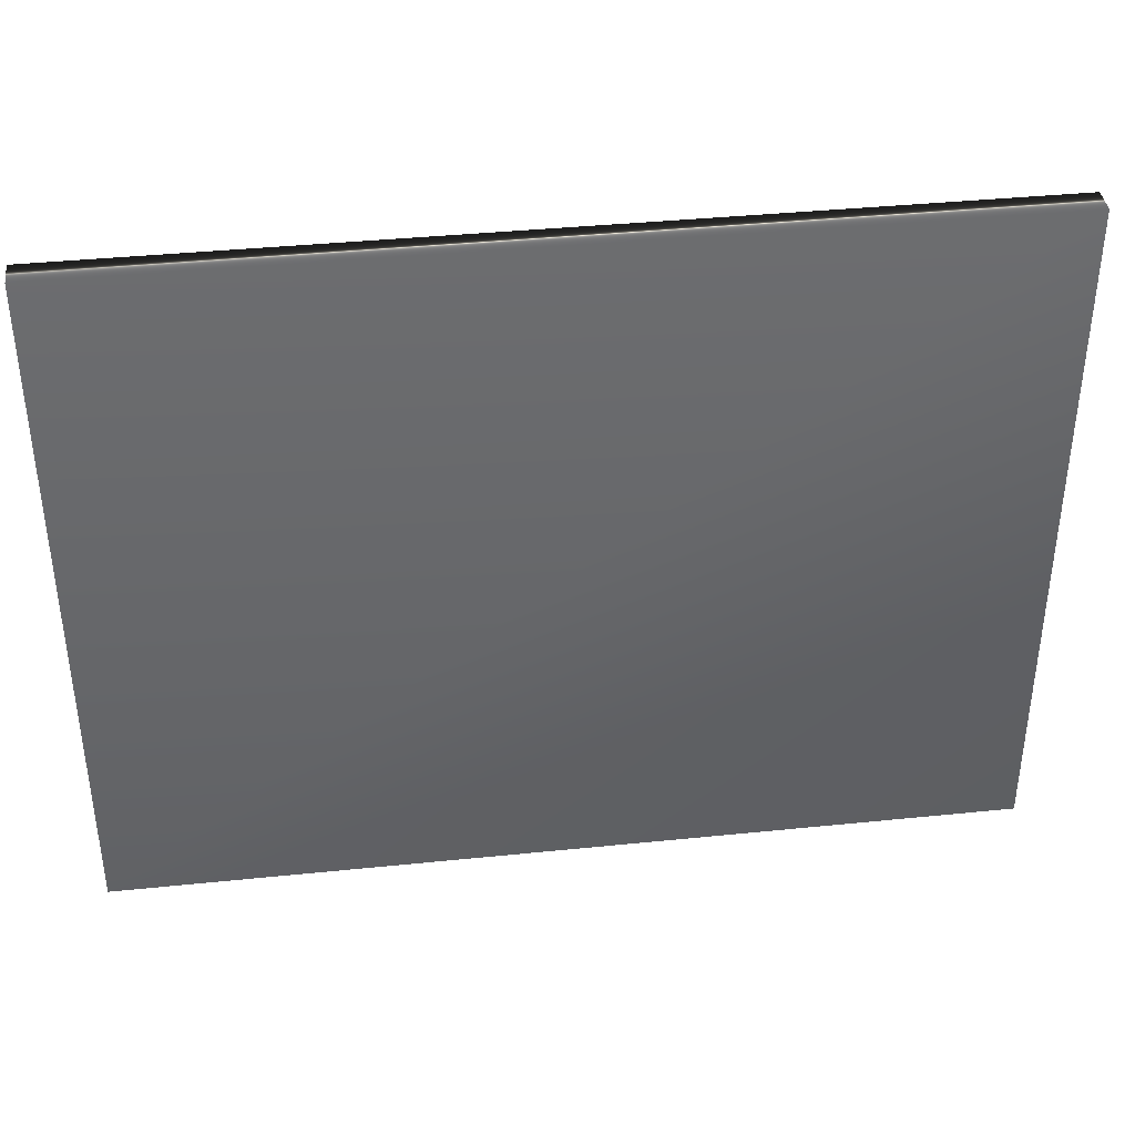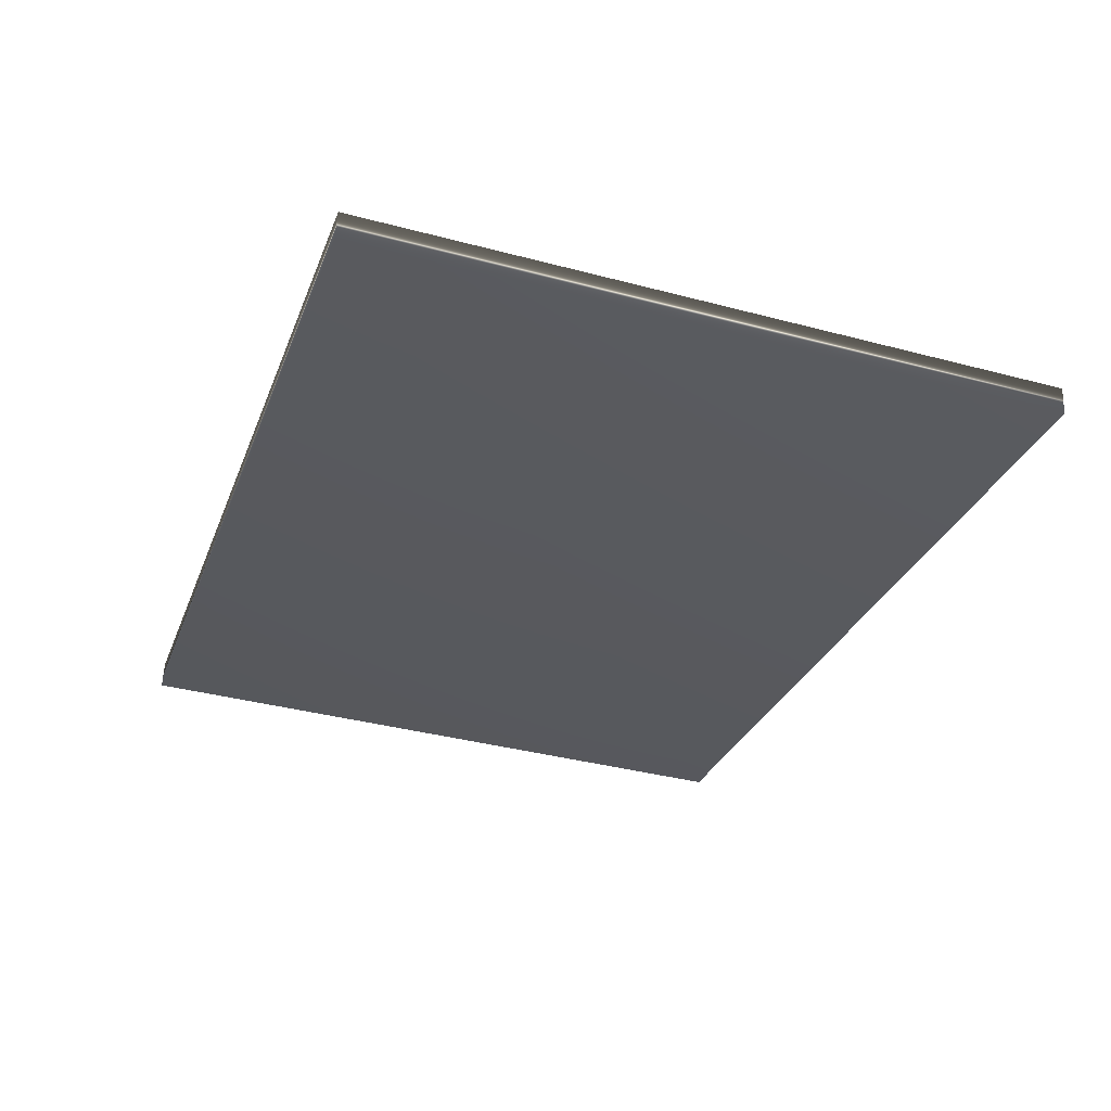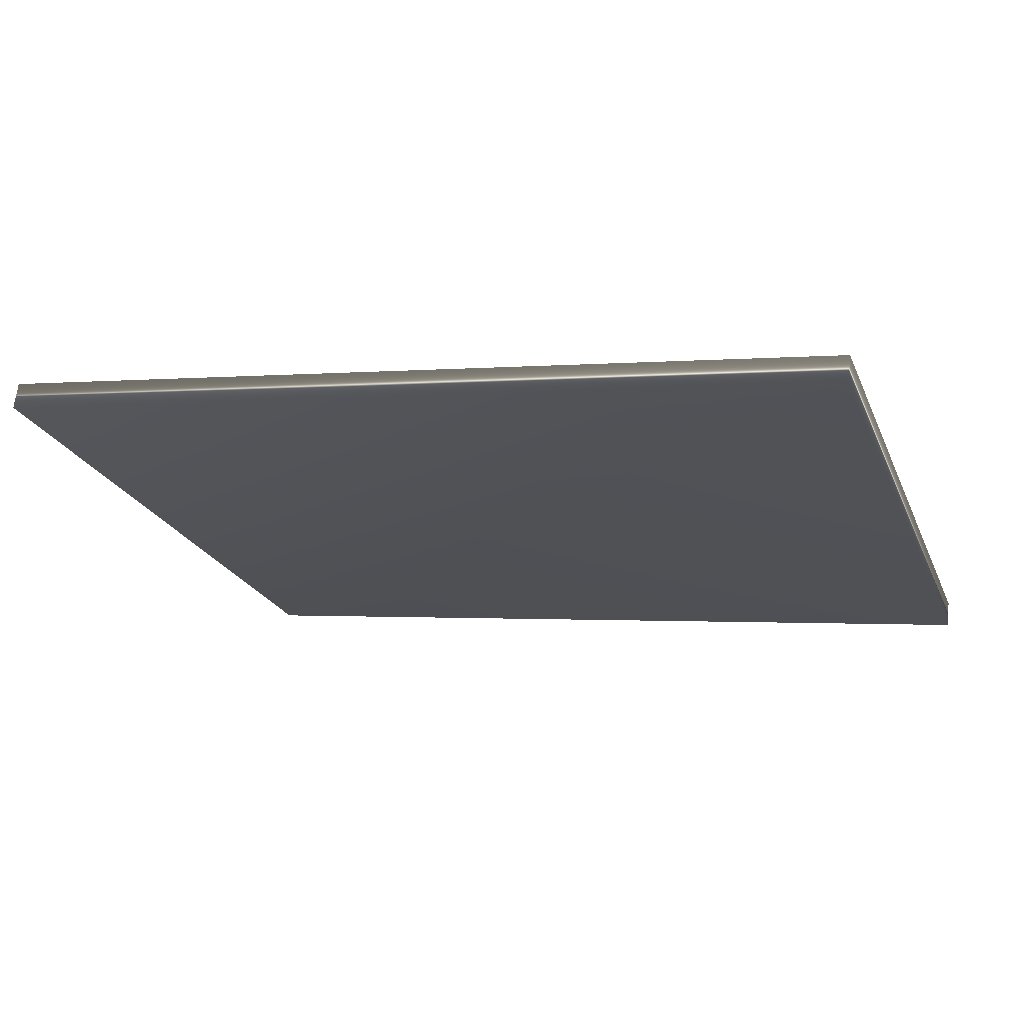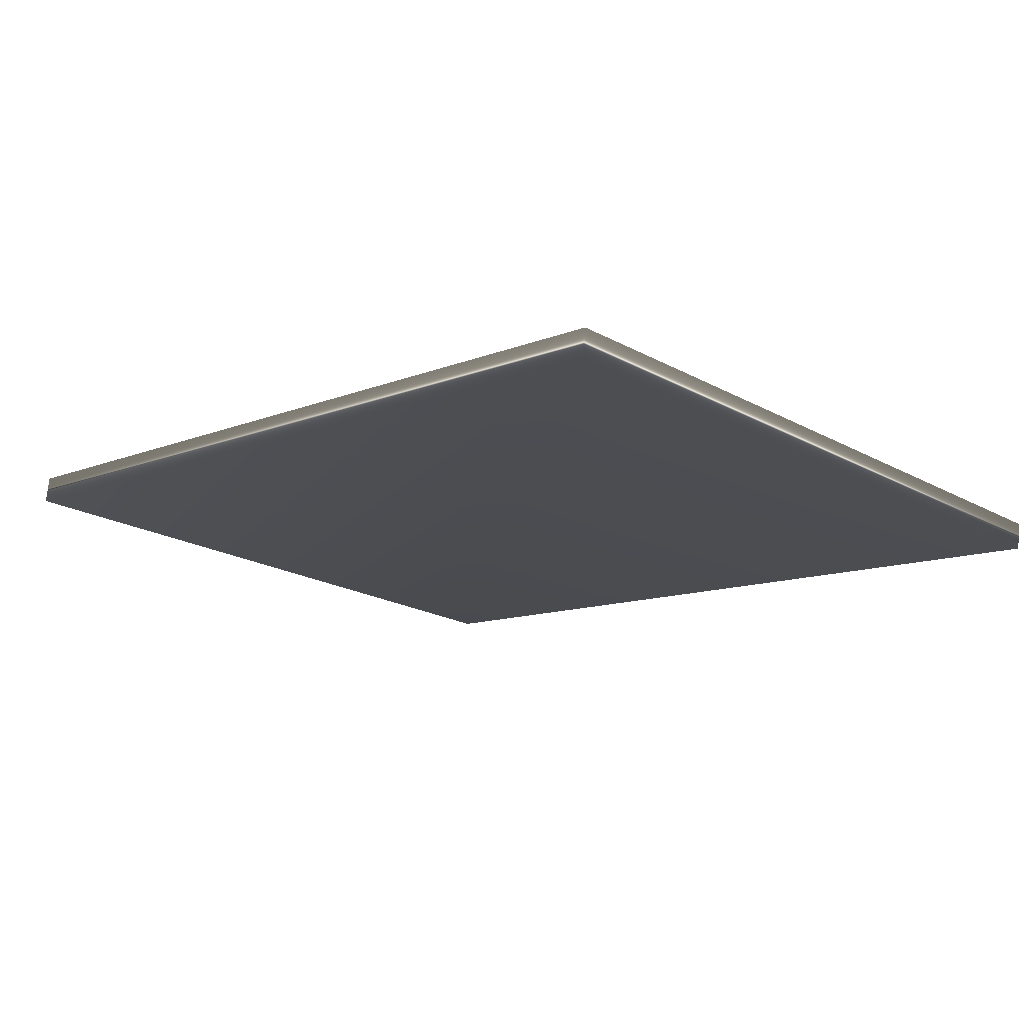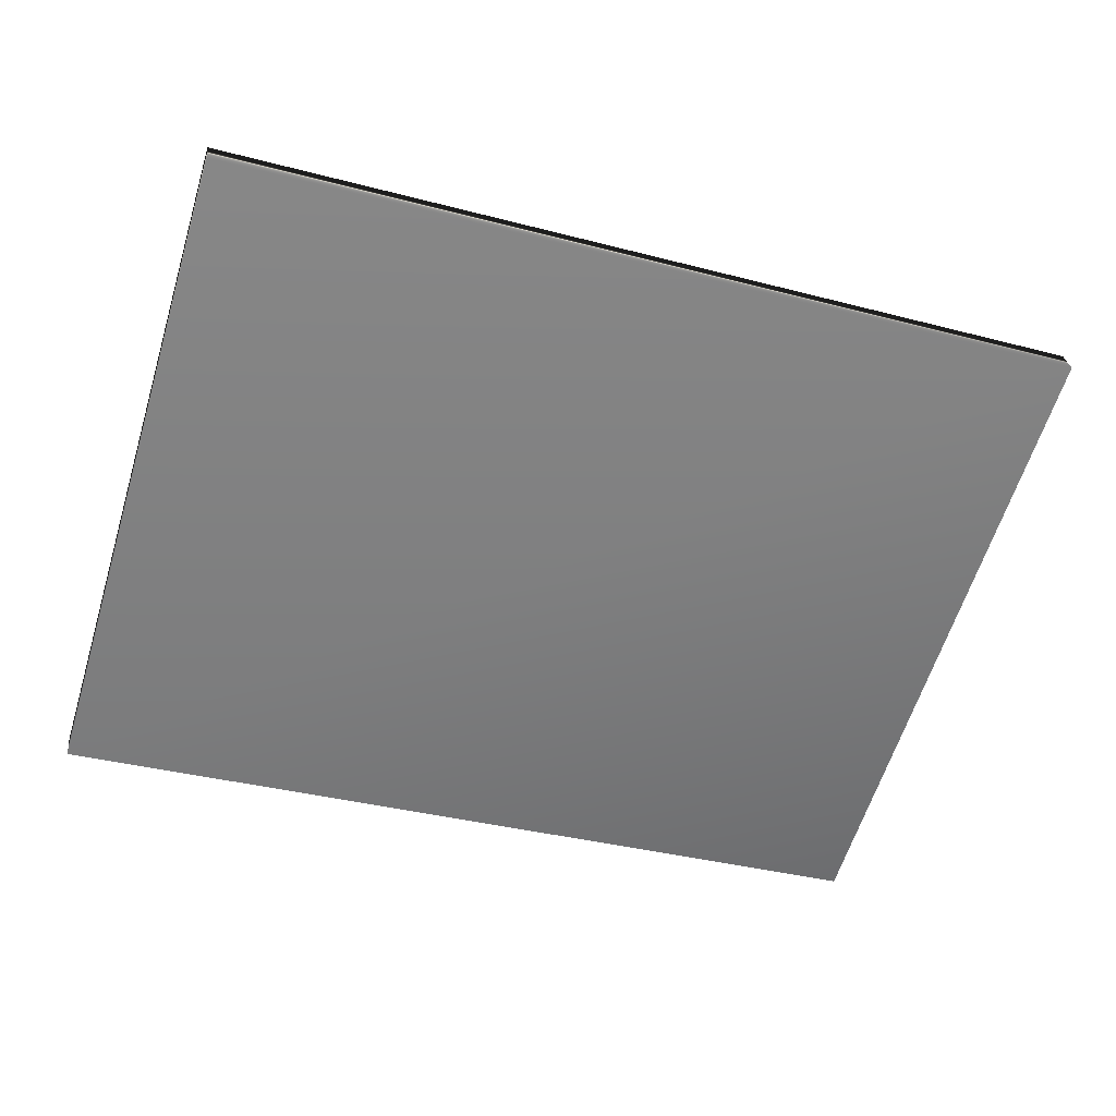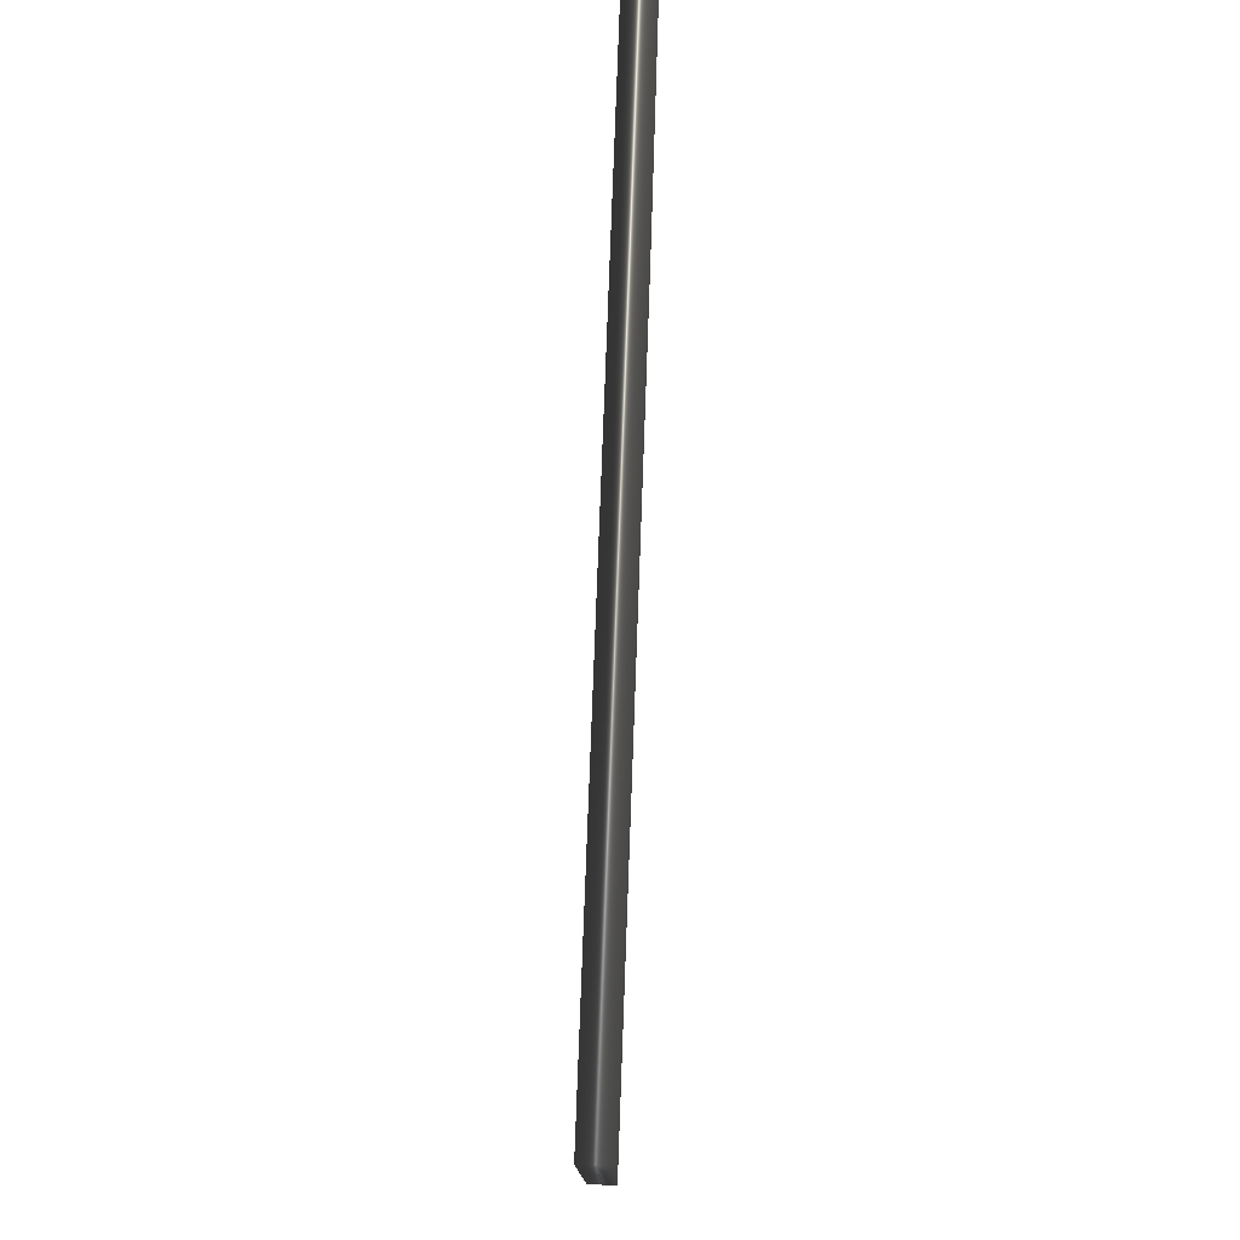
<metadata>
{"format":"obj","ext":"obj","renderer":"f3d","projection":"perspective","resolution":1024,"background":"white","views":[{"elev":38.8,"azim":-179.7,"up":"+Y"},{"elev":-37.6,"azim":71.3,"up":"+Z"},{"elev":-23.1,"azim":19.2,"up":"+Z"},{"elev":-21.2,"azim":45.9,"up":"+Z"},{"elev":-61.2,"azim":162.9,"up":"+Z"},{"elev":77.0,"azim":-80.3,"up":"+Y"}]}
</metadata>
<code>
v -8.212 10.17 71.84
v -8.212 0.1667 71.84
v -8.159 10.17 72.25
v -8.159 0.1667 72.25
v 4.705 0.1667 70.12
v 4.705 10.17 70.12
v 4.759 0.1667 70.52
v 4.759 10.17 70.52
f 1 2 3
f 3 2 4
f 2 1 5
f 5 1 6
f 5 7 2
f 2 7 4
f 6 1 8
f 8 1 3
f 7 8 4
f 4 8 3
f 5 6 7
f 7 6 8

</code>
